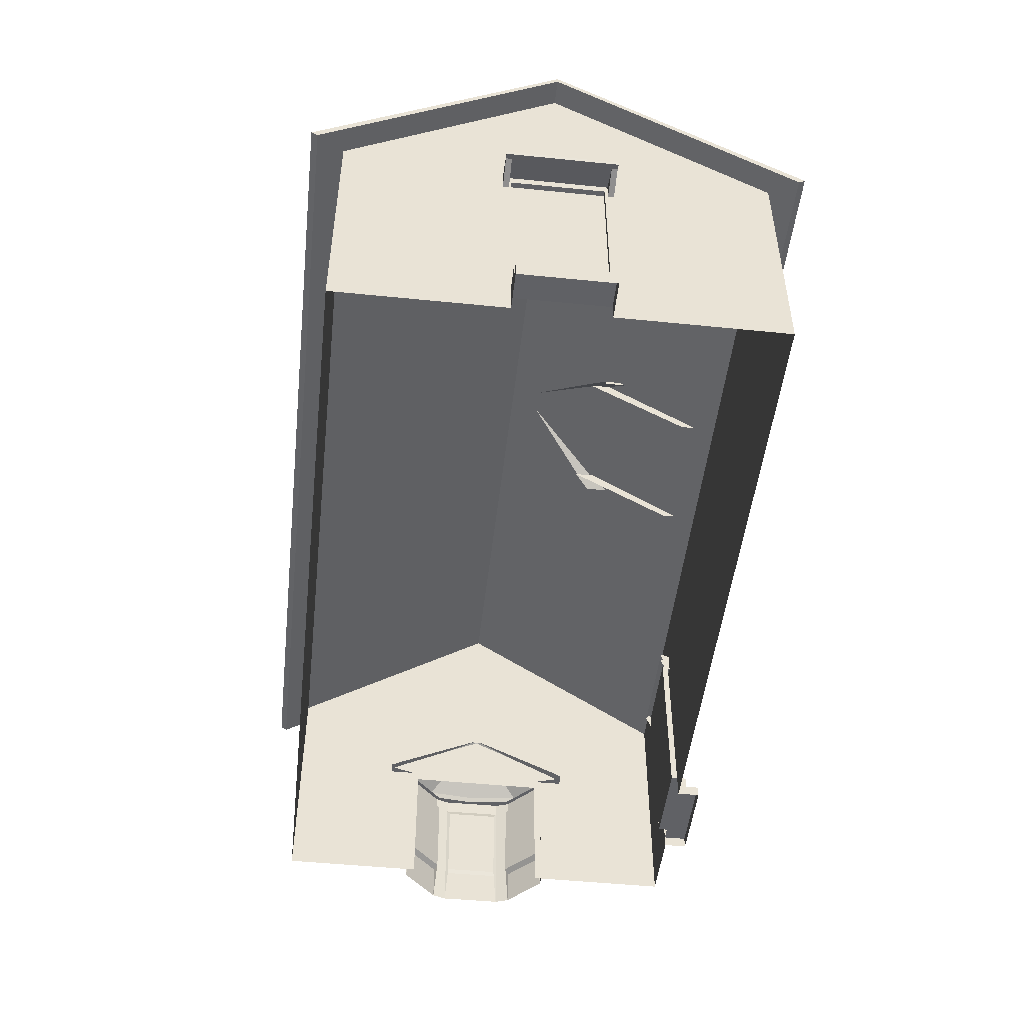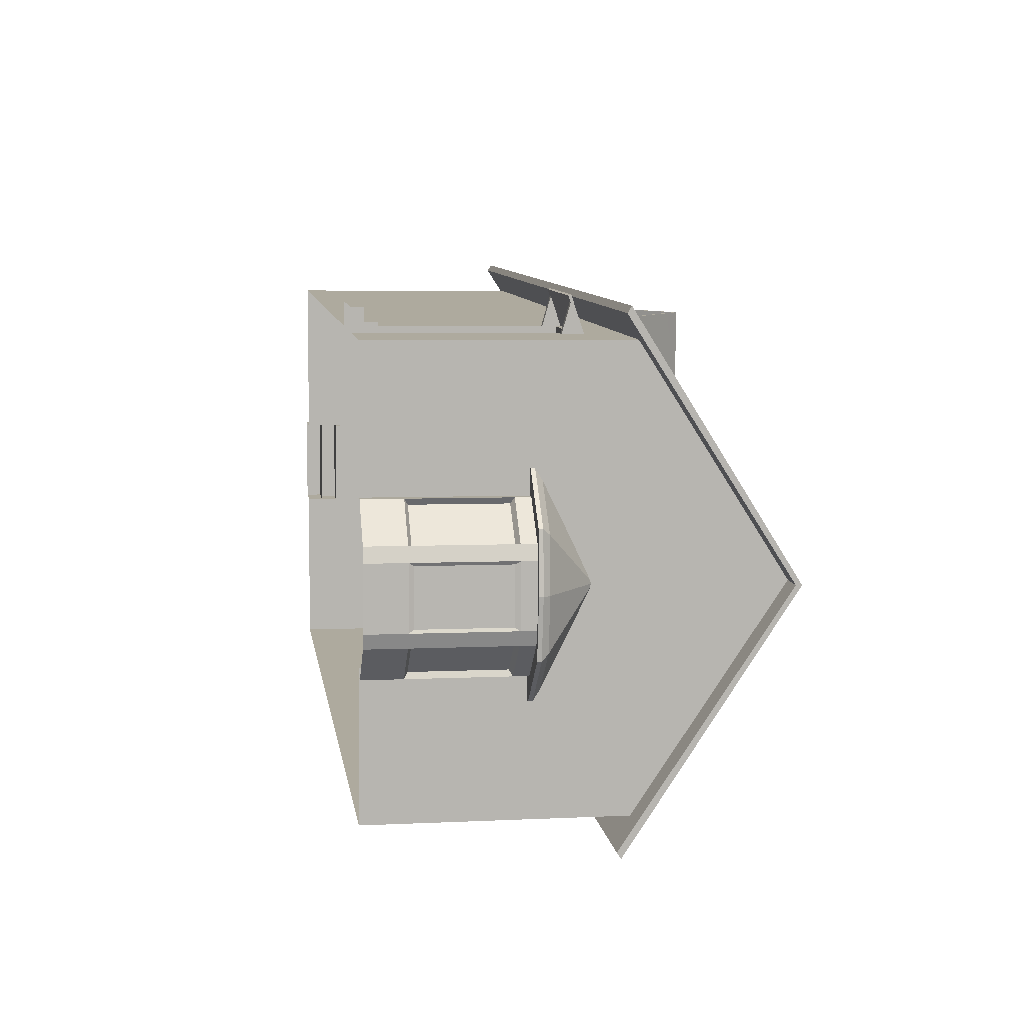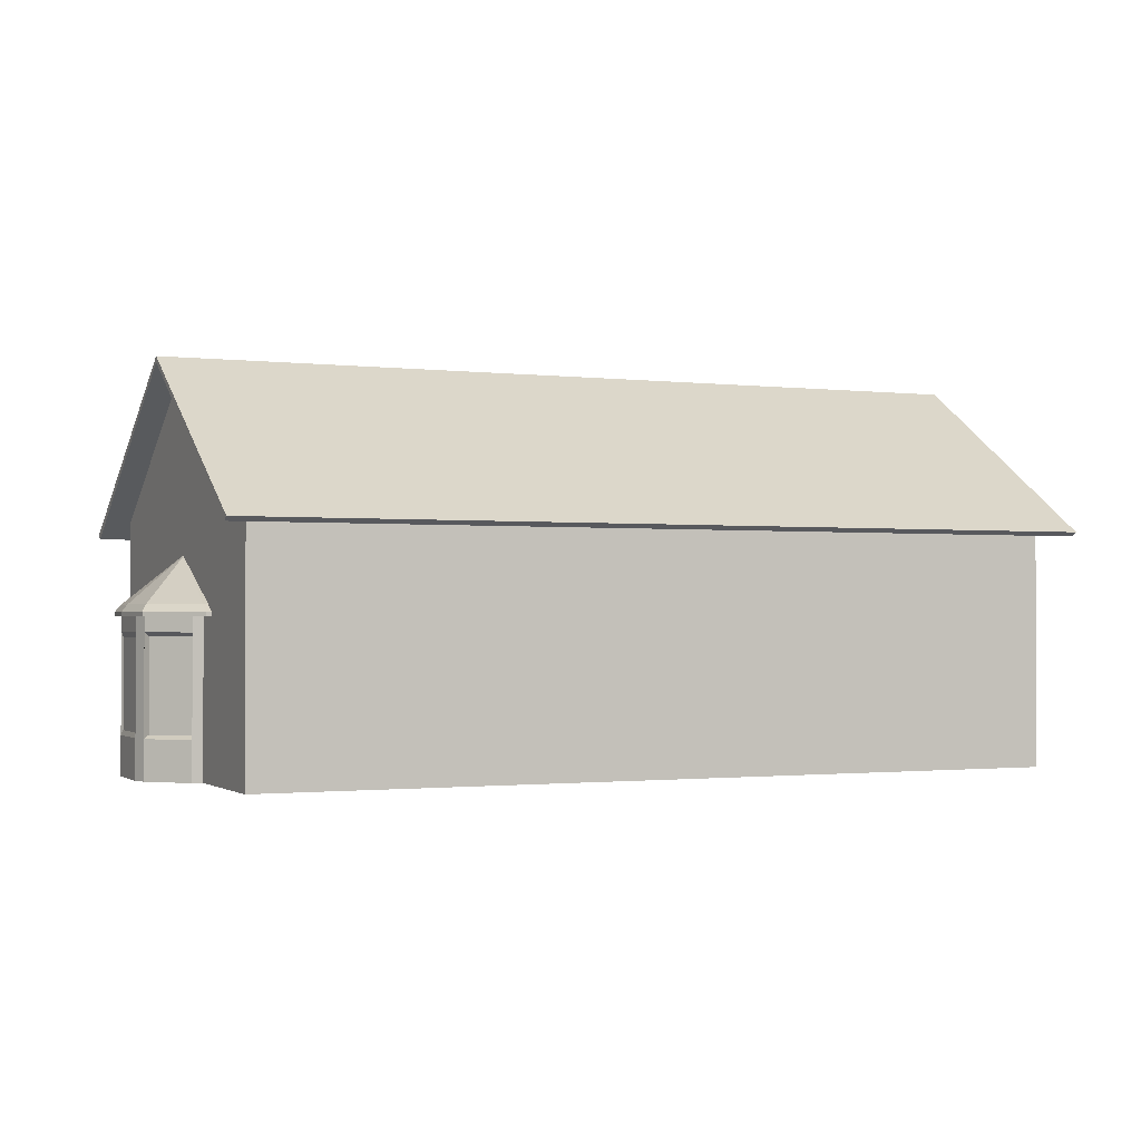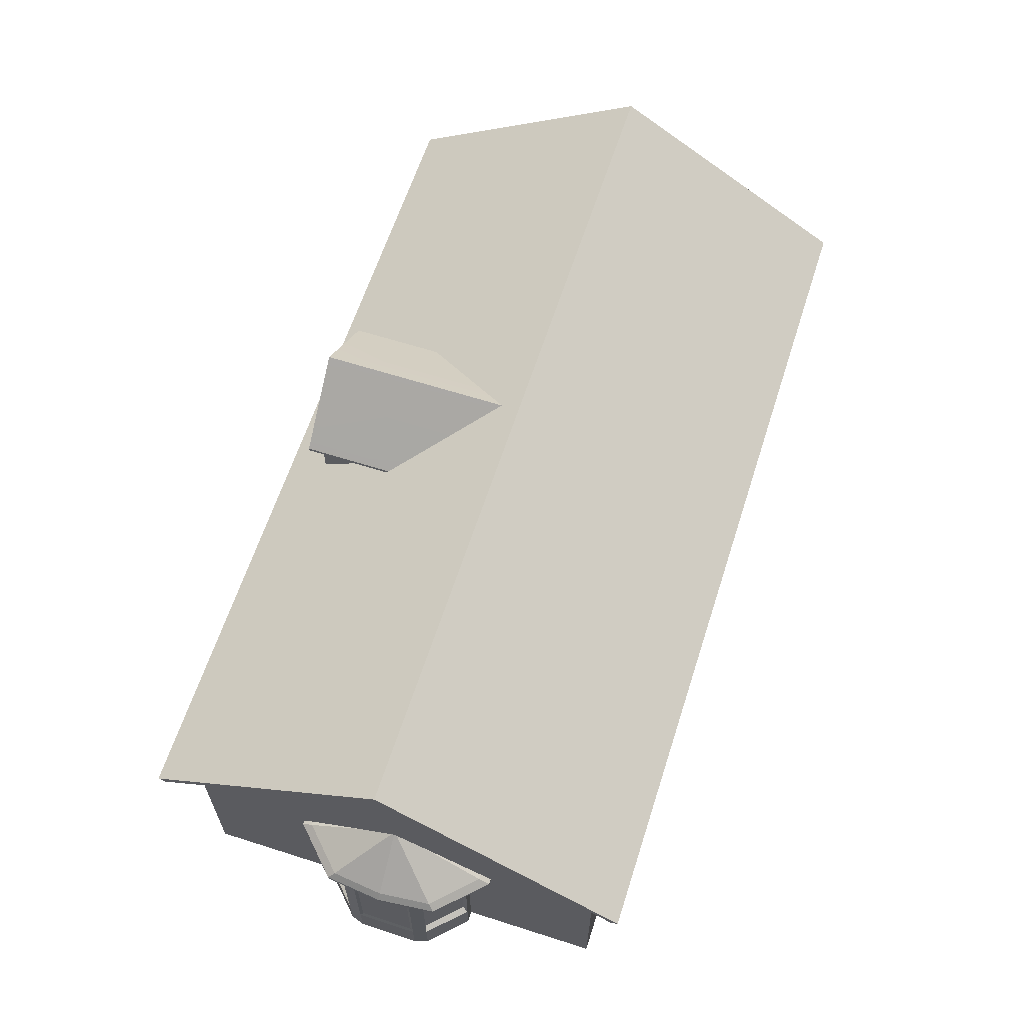
<metadata>
{"format":"obj","ext":"obj","renderer":"f3d","projection":"perspective","resolution":1024,"background":"white","views":[{"elev":-49.2,"azim":-92.3,"up":"+Y"},{"elev":5.1,"azim":81.3,"up":"+Z"},{"elev":-1.2,"azim":159.8,"up":"+Y"},{"elev":63.1,"azim":112.0,"up":"+Y"}]}
</metadata>
<code>
o Cube_Cube.002
v 54.16 18.01 -105.5
v 54.16 29.58 -105.5
v 114.6 29.58 -109.8
v 126.1 29.58 51.07
v 122.3 29.58 -2.557
v 121.3 37.59 -15.43
v 124.5 44.43 28.36
v 118.4 29.58 -56.18
v 119.3 37.59 -43.61
v -183.1 29.58 -25.3
v -180.6 29.58 9.743
v -180.8 37.59 6.154
v -182.8 37.59 -22.02
v 121.3 64.07 -15.59
v 121.9 67.7 -7.202
v 120.3 82.44 -29.79
v 120.3 82.44 -29.74
v 119.3 64.07 -43.74
v 120.3 82.44 -29.84
v -182.8 64.07 -22.15
v -180.8 64.07 5.994
v -181.9 82.44 -8.205
v -181.9 82.44 -8.255
v -179.3 18.01 27.57
v -180.6 18.01 9.743
v -183.1 18.01 -25.3
v -180.6 -63.27 9.743
v -180.6 -57.14 9.743
v -194.5 -57.14 10.74
v -194.5 -63.27 10.74
v -179.3 -63.27 27.57
v -180.6 -50.72 9.743
v -183.1 -63.27 -25.3
v -183.1 -57.25 -25.3
v -184.3 -63.27 -43.14
v -183.5 67.7 -30.6
v -181.9 82.44 -8.306
v -186 44.43 -65.76
v -187.6 29.58 -88.21
v 116.2 44.43 -87.35
v 118.7 67.7 -52.18
v 120.3 82.44 -29.9
v -184.3 18.01 -43.14
v -186.8 18.01 -77.01
v -176.9 18.27 61.48
v -176 29.58 72.66
v -177.7 44.43 49.95
v -180.2 67.7 14.39
v -181.8 82.44 -8.154
v -176 -63.27 72.66
v -176.9 -35.7 61.48
v -179.3 -35.7 27.57
v -184.3 -35.7 -43.14
v -186.8 -35.7 -77.01
v -187.6 -63.27 -88.21
v -183.1 -50.72 -25.3
v 54.16 -63.27 -105.5
v 54.16 -35.7 -105.5
v 114.6 -63.27 -109.8
v 122.3 -63.27 -2.557
v 122.3 -10.72 -2.557
v 126.1 -63.27 51.07
v 118.4 -10.7 -56.18
v 118.4 -63.27 -56.18
v -178.5 18.01 9.599
v -178.5 -50.72 9.599
v -181 18.01 -25.45
v -181 -50.72 -25.45
v -188.5 -50.72 10.31
v -188.5 -57.14 10.31
v -197 -57.25 -24.3
v -197 -63.27 -24.3
v -191 -57.25 -24.73
v -191 -50.72 -24.73
v -127.1 18.01 -92.53
v -127.1 -35.7 -92.53
v -82.61 -35.7 -95.71
v -82.61 18.01 -95.71
v 9.636 18.01 -102.3
v 9.636 -35.7 -102.3
v -127.1 -63.27 -92.53
v -82.61 -63.27 -95.71
v 9.636 -63.27 -102.3
v -127.1 29.58 -92.53
v -82.61 29.58 -95.71
v 9.636 29.58 -102.3
v 63.4 11.9 55.56
v 63.24 11.9 53.23
v 97.15 11.9 50.81
v 97.32 11.9 53.14
v 56.99 -59.37 56.02
v 63.4 -54.51 55.56
v -71.02 -63.27 65.16
v -71.02 -41.55 65.16
v -115.5 -41.55 68.35
v -115.5 11.9 68.35
v 97.32 -54.51 53.14
v -115.5 -63.27 68.35
v 97.32 29.58 53.14
v 63.4 29.58 55.56
v -115.5 29.58 68.35
v -71.02 11.9 65.16
v -71.02 29.58 65.16
v 63.4 -63.27 55.56
v 64.02 -63.27 64.16
v 64.02 -59.09 64.16
v 63.4 -59.09 55.56
v 97.32 -63.27 53.14
v 97.32 -59 53.14
v 63.24 -54.51 53.23
v 97.15 -54.51 50.81
v 63.66 -59.09 59.21
v 63.66 -54.51 59.21
v 97.93 -63.27 61.74
v 97.93 -59 61.74
v 97.58 -59 56.79
v 97.58 -54.51 56.79
v 128 -3.076 -57.46
v 136.2 -3.076 -50.24
v 137.8 -5.584 -52.6
v 128.6 -5.584 -60.65
v 119.7 -3.076 -64.67
v 119.4 -5.584 -68.69
v 131.5 -3.076 -3.051
v 124.2 -3.076 5.164
v 124.4 -5.584 9.193
v 132.5 -5.584 0.03133
v 139.5 -3.076 -30.89
v 119.9 14.07 -30.27
v 120 14.07 -29.62
v 138.7 -3.076 -11.26
v 120 14.07 -28.97
v 119.7 14.07 -28.7
v 119.5 14.07 -28.42
v 115.3 -3.076 -64.38
v 119.2 14.07 -30.74
v 119.3 14.07 -30.75
v 119.6 14.07 -30.51
v 119.8 -3.076 5.447
v 119.3 14.07 -28.41
v 132.5 -7.102 0.03133
v 140.6 -7.102 -9.13
v 140.6 -5.584 -9.13
v 124.4 -7.102 9.193
v 119.4 -7.102 -68.69
v 114.5 -7.102 -68.37
v 114.5 -5.584 -68.37
v 137.8 -7.102 -52.6
v 128.6 -7.102 -60.65
v 119.5 -7.102 9.509
v 119.5 -5.584 9.509
v 141.5 -7.102 -31.01
v 141.5 -5.584 -31.01
v 125.7 -7.102 -2.01
v 131.5 -7.102 -8.566
v 122.1 -7.102 -57.74
v 118.6 -7.102 -57.51
v 135.2 -7.102 -46.23
v 128.7 -7.102 -51.98
v 137.2 -7.102 -15.12
v 137.9 -7.102 -30.78
v 122.2 -7.102 -1.784
v 132.2 -5.867 -7.083
v 126 -5.867 -0.06708
v 126 -12.58 -0.06708
v 138.4 -12.58 -14.1
v 126 -63.18 -0.06709
v 122.3 -5.867 0.175
v 122.3 -63.18 0.175
v 138.4 -12.58 -42.3
v 139.9 -12.58 -19.42
v 139.2 -14.4 -20.53
v 137.9 -14.4 -41.12
v 129.2 -5.867 -53.55
v 136.3 -5.867 -47.39
v 136.3 -12.58 -47.39
v 122.2 -12.58 -59.71
v 138.4 -63.18 -42.3
v 138.4 -5.867 -42.3
v 138.4 -63.18 -14.1
v 138.4 -5.867 -14.1
v 139.1 -5.867 -30.86
v 139.9 -5.867 -19.42
v 136.2 -13.89 -15.17
v 136.2 -47.43 -15.17
v 124.7 -13.89 -2.148
v 122.2 -63.18 -59.71
v 121.4 -13.89 -57.5
v 121.4 -47.43 -57.5
v 137.9 -46.92 -41.12
v 134.5 -13.89 -46.07
v 139.9 -48.74 -19.42
v 138.4 -48.74 -42.3
v 139.2 -46.92 -20.53
v 139.9 -63.18 -19.42
v 126 -48.74 -0.06709
v 138.4 -48.74 -14.1
v 124.7 -47.43 -2.148
v 136.3 -63.18 -47.39
v 122.2 -48.74 -59.71
v 136.3 -48.74 -47.39
v 122.2 -5.867 -59.71
v 134.5 -47.43 -46.07
v 118.4 -63.18 -59.47
v 118.4 -5.867 -59.47
v 102.1 10.15 63.38
v 102.1 11.12 63.71
v 102.3 10.29 66.12
v 102.2 9.313 65.78
v 63 9.313 68.58
v 63.02 10.29 68.92
v 60.8 10.29 69.08
v 60.78 9.313 68.74
v 60.61 10.15 66.34
v 60.63 11.12 66.68
v 59.62 16.05 52.53
v 59.6 15.08 52.19
v 99.86 11.12 63.87
v 101.1 16.05 49.56
v 98.85 16.05 49.72
v 62.85 11.12 66.52
v 61.84 16.05 52.37
v 61.81 15.08 52.03
v 62.82 10.15 66.18
v 62.03 6.988 55.03
v 61.95 10.46 53.94
v 99.84 10.15 63.53
v 98.83 15.08 49.38
v 100 10.29 66.27
v 100 9.313 65.94
v 101 15.08 49.23
v 59.81 6.988 55.19
v 59.73 10.46 54.1
v 99.04 6.988 52.39
v 101.3 6.988 52.23
v 101.2 10.46 51.14
v 98.97 10.46 51.3
v -190.6 17.43 13.82
v -191 18.4 13.84
v -193.4 17.57 14.01
v -193.1 16.59 13.99
v -195.9 16.59 -25.24
v -196.2 17.57 -25.22
v -196.4 17.57 -27.43
v -196 16.59 -27.46
v -193.6 17.43 -27.63
v -193.9 18.4 -27.6
v -179.8 23.33 -28.62
v -179.5 22.36 -28.64
v -191.1 18.4 11.63
v -176.8 23.33 12.83
v -177 23.33 10.62
v -193.8 18.4 -25.39
v -179.6 23.33 -26.4
v -179.3 22.36 -26.42
v -193.5 17.43 -25.41
v -182.3 14.27 -26.21
v -181.2 17.74 -26.29
v -190.8 17.43 11.6
v -176.7 22.36 10.59
v -193.5 17.57 11.8
v -193.2 16.59 11.77
v -176.5 22.36 12.81
v -182.5 14.27 -28.43
v -181.4 17.74 -28.5
v -179.7 14.27 10.81
v -179.5 14.27 13.02
v -178.4 17.74 12.94
v -178.6 17.74 10.73
v -57.79 33.12 59.53
v -57.79 56.42 59.53
v -61.04 56.42 13.97
v -58.36 33.12 51.6
v -8.95 33.12 48.07
v -11.64 56.42 10.44
v -8.384 56.42 56
v -8.384 33.12 56
v -57.79 57.77 59.53
v -33.09 78.47 57.76
v -38.12 78.47 -12.64
v -61.04 57.77 13.97
v -62.41 52.47 59.86
v -65.28 52.47 19.68
v -57.52 56.42 63.24
v -32.82 77.12 61.48
v -32.82 78.47 61.48
v -57.52 57.77 63.24
v -8.118 56.42 59.71
v -8.118 57.77 59.71
v -33.09 77.12 57.76
v -3.768 52.47 55.67
v -6.638 52.47 15.49
v -6.638 53.83 15.49
v -3.768 53.83 55.67
v -62.41 53.83 59.86
v -65.28 53.83 19.68
v -62.14 52.47 63.57
v -62.14 53.83 63.57
v -3.502 53.83 59.38
v -3.502 52.47 59.38
v -42.47 64.26 58.43
v -33.1 77.12 57.76
v -33.14 77.12 57.77
v -45.46 66.77 58.65
v -41.32 33.12 58.35
v -42.44 46.84 58.43
v -57.79 56.42 59.53
v -57.79 33.12 59.53
v -8.384 33.12 56
v -8.384 56.42 56
v -23.73 46.84 57.09
v -24.85 33.12 57.17
v -20.71 66.77 56.88
v -33.04 77.12 57.76
v -33.07 77.12 57.76
v -23.7 64.26 57.09
v -11.64 57.77 10.44
v -38.12 78.47 -12.64
v -33.09 78.47 57.76
v -8.384 57.77 56
v -8.118 57.77 59.71
v -3.502 53.83 59.38
v -3.768 53.83 55.67
v -32.82 78.47 61.48
v -6.638 53.83 15.49
v 123.3 23.9 -122.4
v -197.8 23.9 -99.51
v -191.2 83.47 -7.3
v 129.9 83.47 -30.24
v -184.6 23.9 84.91
v 136.5 23.9 61.97
v 123.4 22.4 -120.1
v 129.9 81.35 -30.24
v -191.2 81.35 -7.3
v -197.6 22.4 -97.15
v -184.8 22.4 82.55
v 136.3 22.4 59.61
f 1 2 3
f 5 7 4
f 8 6 5
f 10 12 13
f 6 15 7
f 14 17 15
f 18 16 14
f 20 22 23
f 24 11 25
f 11 26 25
f 28 30 27
f 31 32 28
f 33 34 35
f 20 37 36
f 13 36 38
f 10 38 39
f 8 40 9
f 9 41 18
f 18 42 19
f 26 10 43
f 43 39 44
f 46 24 45
f 11 47 12
f 12 48 21
f 21 49 22
f 51 31 50
f 35 54 55
f 56 53 35
f 31 52 32
f 57 58 59
f 61 62 60
f 46 51 50
f 26 53 56
f 59 63 64
f 25 66 32
f 52 25 32
f 58 3 59
f 54 39 55
f 13 21 20
f 65 68 66
f 26 65 25
f 56 67 26
f 32 68 56
f 32 70 28
f 28 27 31
f 35 34 56
f 30 71 72
f 33 71 34
f 34 29 28
f 70 74 73
f 32 74 69
f 34 74 56
f 39 76 55
f 78 80 77
f 55 76 81
f 76 82 81
f 77 83 82
f 80 57 83
f 39 84 75
f 84 78 75
f 85 79 78
f 86 1 79
f 77 75 78
f 58 79 1
f 63 5 61
f 4 61 5
f 63 3 8
f 88 90 87
f 91 92 87
f 93 91 94
f 95 46 50
f 62 90 97
f 50 98 95
f 98 94 95
f 90 100 87
f 46 96 101
f 102 101 96
f 90 4 99
f 94 96 95
f 104 106 107
f 93 104 91
f 108 62 109
f 111 88 110
f 89 97 90
f 111 92 97
f 110 87 92
f 107 113 92
f 62 97 109
f 87 103 102
f 94 87 102
f 107 92 91
f 104 107 91
f 114 106 105
f 109 114 108
f 106 109 107
f 116 113 112
f 97 116 109
f 113 97 92
f 43 54 53
f 51 24 52
f 14 9 18
f 118 120 121
f 122 121 123
f 125 127 124
f 128 129 130
f 131 133 124
f 124 134 125
f 135 137 122
f 119 138 129
f 118 137 138
f 139 134 140
f 128 132 131
f 142 127 141
f 141 126 144
f 146 123 145
f 149 120 148
f 145 121 149
f 144 151 150
f 152 143 142
f 148 153 152
f 131 153 128
f 124 143 131
f 135 123 147
f 139 126 125
f 119 153 120
f 141 154 155
f 145 157 146
f 148 159 149
f 152 160 161
f 149 156 145
f 144 162 154
f 142 155 160
f 152 158 148
f 163 165 166
f 164 169 167
f 171 173 170
f 174 176 177
f 178 179 170
f 180 181 166
f 182 171 170
f 166 185 180
f 166 186 184
f 177 189 187
f 170 190 178
f 176 188 177
f 192 190 194
f 179 182 170
f 178 192 195
f 197 198 196
f 180 196 167
f 181 163 166
f 187 201 199
f 202 174 177
f 201 189 203
f 176 203 191
f 171 194 172
f 164 167 165
f 183 195 171
f 165 198 186
f 187 205 202
f 180 183 181
f 178 175 179
f 175 199 176
f 173 194 190
f 184 198 185
f 188 203 189
f 206 208 209
f 211 213 210
f 214 216 217
f 218 219 220
f 221 216 215
f 221 220 222
f 224 226 223
f 224 228 227
f 208 230 209
f 230 211 210
f 210 227 230
f 230 206 209
f 211 218 221
f 211 215 212
f 229 207 218
f 213 224 210
f 213 215 214
f 219 206 231
f 224 232 225
f 214 233 232
f 206 234 235
f 206 236 231
f 227 237 234
f 238 240 241
f 243 245 242
f 247 249 246
f 239 252 250
f 253 248 247
f 253 252 254
f 256 258 255
f 259 255 260
f 240 262 241
f 261 242 262
f 242 259 262
f 262 238 241
f 261 253 243
f 243 247 244
f 240 250 261
f 242 246 256
f 245 247 246
f 263 239 238
f 256 264 257
f 246 265 264
f 259 267 238
f 238 268 263
f 259 269 266
f 271 273 270
f 274 276 277
f 279 281 278
f 271 283 272
f 285 287 284
f 285 289 286
f 290 288 285
f 278 286 279
f 290 284 271
f 292 294 291
f 282 296 283
f 282 298 295
f 294 300 291
f 284 298 297
f 288 291 300
f 288 299 289
f 278 298 287
f 276 292 291
f 278 296 295
f 271 297 282
f 301 303 304
f 306 308 305
f 309 311 312
f 311 305 312
f 314 316 313
f 316 302 301
f 310 316 311
f 301 307 306
f 311 301 306
f 317 319 320
f 321 323 320
f 319 321 320
f 320 325 317
f 327 329 326
f 331 328 330
f 333 335 332
f 334 337 336
f 331 336 337
f 326 335 327
f 330 334 336
f 331 333 329
f 326 333 332
f 327 334 328
f 5 6 7
f 8 9 6
f 10 11 12
f 6 14 15
f 14 16 17
f 18 19 16
f 20 21 22
f 11 10 26
f 28 29 30
f 20 23 37
f 13 20 36
f 10 13 38
f 8 3 40
f 9 40 41
f 18 41 42
f 43 10 39
f 46 11 24
f 11 46 47
f 12 47 48
f 21 48 49
f 51 52 31
f 35 53 54
f 61 4 62
f 46 45 51
f 26 43 53
f 59 3 63
f 25 65 66
f 52 24 25
f 58 1 3
f 54 44 39
f 13 12 21
f 65 67 68
f 26 67 65
f 56 68 67
f 32 66 68
f 32 69 70
f 30 29 71
f 33 72 71
f 34 71 29
f 70 69 74
f 32 56 74
f 34 73 74
f 39 75 76
f 78 79 80
f 76 77 82
f 77 80 83
f 80 58 57
f 84 85 78
f 85 86 79
f 86 2 1
f 77 76 75
f 58 80 79
f 63 8 5
f 88 89 90
f 95 96 46
f 62 4 90
f 98 93 94
f 90 99 100
f 102 103 101
f 94 102 96
f 104 105 106
f 111 89 88
f 89 111 97
f 111 110 92
f 110 88 87
f 107 112 113
f 87 100 103
f 94 91 87
f 114 115 106
f 109 115 114
f 106 115 109
f 116 117 113
f 97 117 116
f 113 117 97
f 43 44 54
f 51 45 24
f 14 6 9
f 118 119 120
f 122 118 121
f 125 126 127
f 128 119 129
f 131 132 133
f 124 133 134
f 135 136 137
f 119 118 138
f 118 122 137
f 139 125 134
f 128 130 132
f 142 143 127
f 141 127 126
f 146 147 123
f 149 121 120
f 145 123 121
f 144 126 151
f 152 153 143
f 148 120 153
f 131 143 153
f 124 127 143
f 135 122 123
f 139 151 126
f 119 128 153
f 141 144 154
f 145 156 157
f 148 158 159
f 152 142 160
f 149 159 156
f 144 150 162
f 142 141 155
f 152 161 158
f 163 164 165
f 164 168 169
f 171 172 173
f 174 175 176
f 182 183 171
f 166 184 185
f 166 165 186
f 177 188 189
f 170 173 190
f 176 191 188
f 192 193 190
f 178 193 192
f 197 185 198
f 180 197 196
f 187 200 201
f 201 200 189
f 176 199 203
f 171 195 194
f 165 167 198
f 187 204 205
f 180 195 183
f 178 199 175
f 173 172 194
f 184 186 198
f 188 191 203
f 206 207 208
f 211 212 213
f 214 215 216
f 218 207 219
f 221 222 216
f 221 218 220
f 224 225 226
f 224 223 228
f 208 229 230
f 230 229 211
f 210 224 227
f 230 227 206
f 211 229 218
f 211 221 215
f 229 208 207
f 213 214 224
f 213 212 215
f 219 207 206
f 224 214 232
f 214 217 233
f 206 227 234
f 206 235 236
f 227 228 237
f 238 239 240
f 243 244 245
f 247 248 249
f 239 251 252
f 253 254 248
f 253 250 252
f 256 257 258
f 259 256 255
f 240 261 262
f 261 243 242
f 242 256 259
f 262 259 238
f 261 250 253
f 243 253 247
f 240 239 250
f 242 245 246
f 245 244 247
f 263 251 239
f 256 246 264
f 246 249 265
f 259 266 267
f 238 267 268
f 259 260 269
f 271 272 273
f 274 275 276
f 279 280 281
f 271 282 283
f 285 286 287
f 285 288 289
f 290 276 288
f 278 287 286
f 290 285 284
f 292 293 294
f 282 295 296
f 282 297 298
f 294 299 300
f 284 287 298
f 288 276 291
f 288 300 299
f 278 295 298
f 276 275 292
f 278 281 296
f 271 284 297
f 301 302 303
f 306 307 308
f 309 310 311
f 311 306 305
f 314 315 316
f 316 315 302
f 310 313 316
f 301 304 307
f 311 316 301
f 317 318 319
f 321 322 323
f 319 324 321
f 320 323 325
f 327 328 329
f 331 329 328
f 333 334 335
f 334 333 337
f 331 330 336
f 326 332 335
f 330 328 334
f 331 337 333
f 326 329 333
f 327 335 334

</code>
